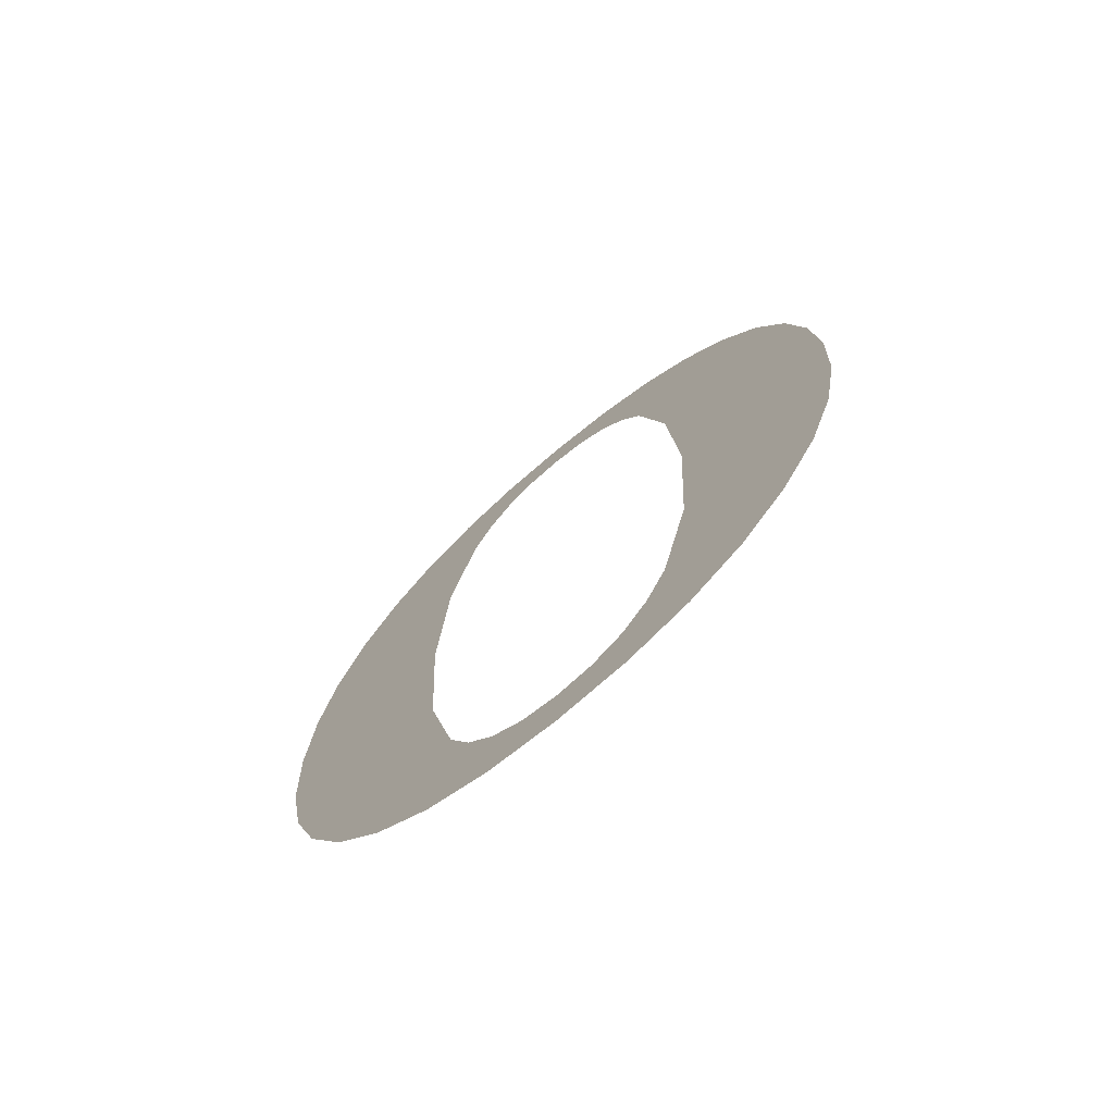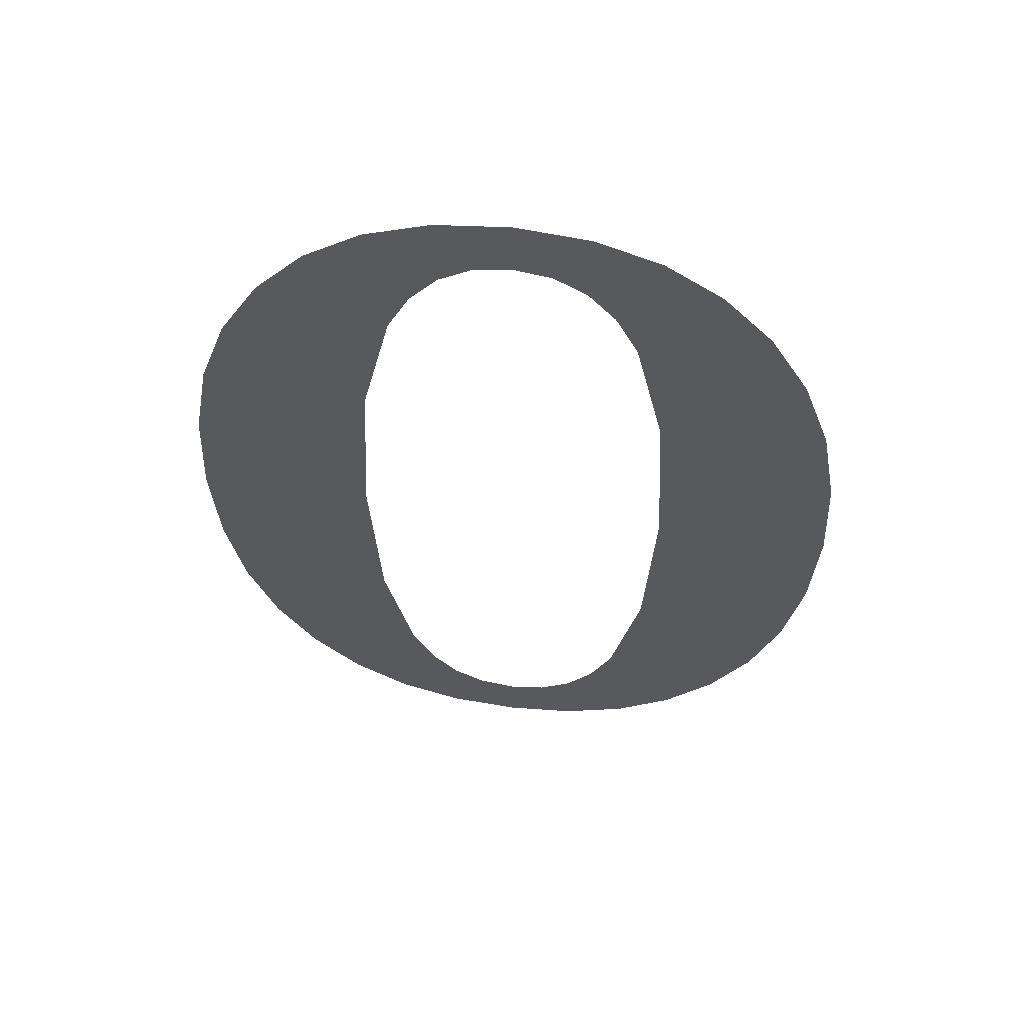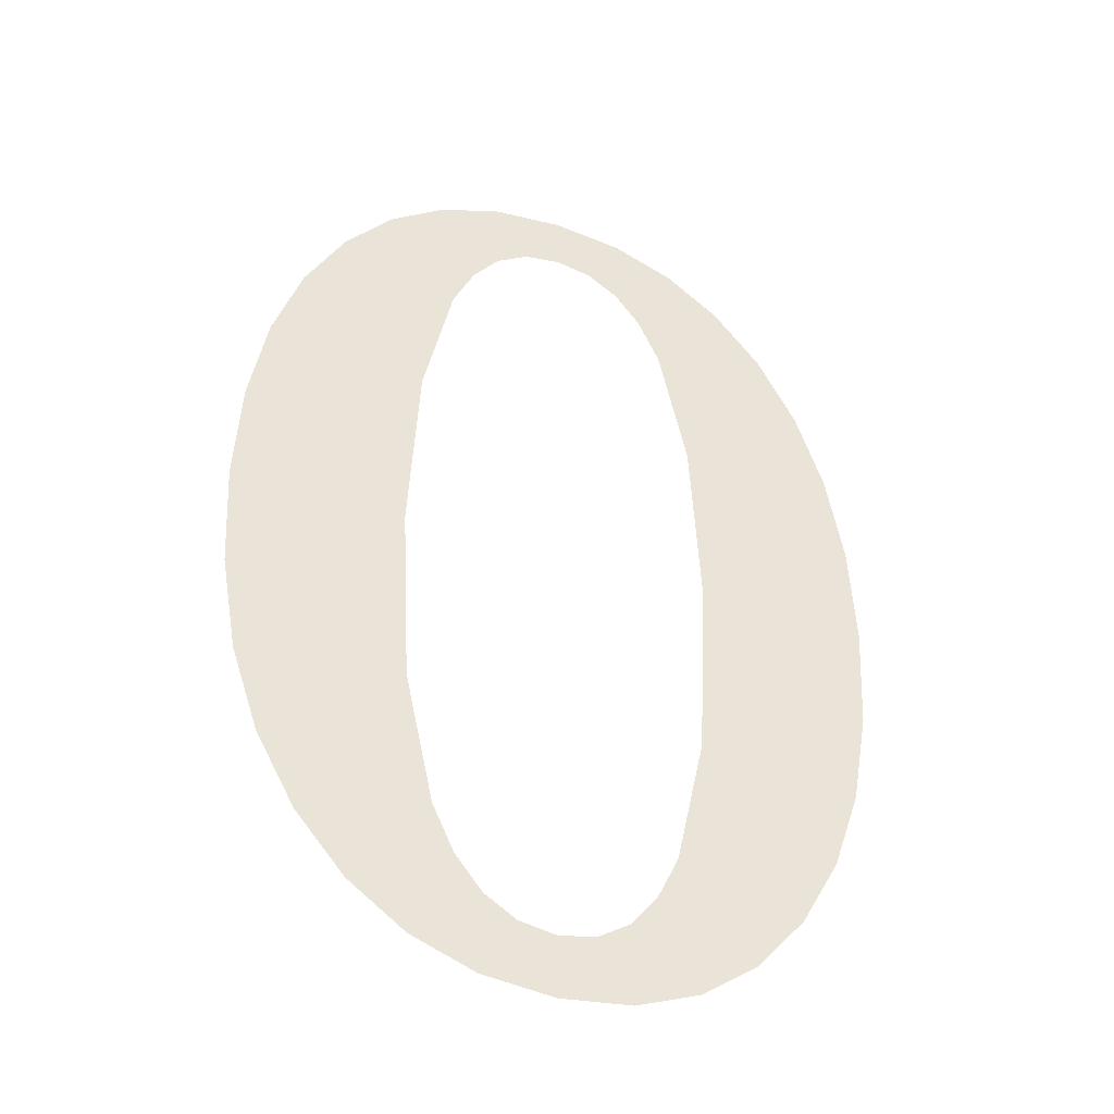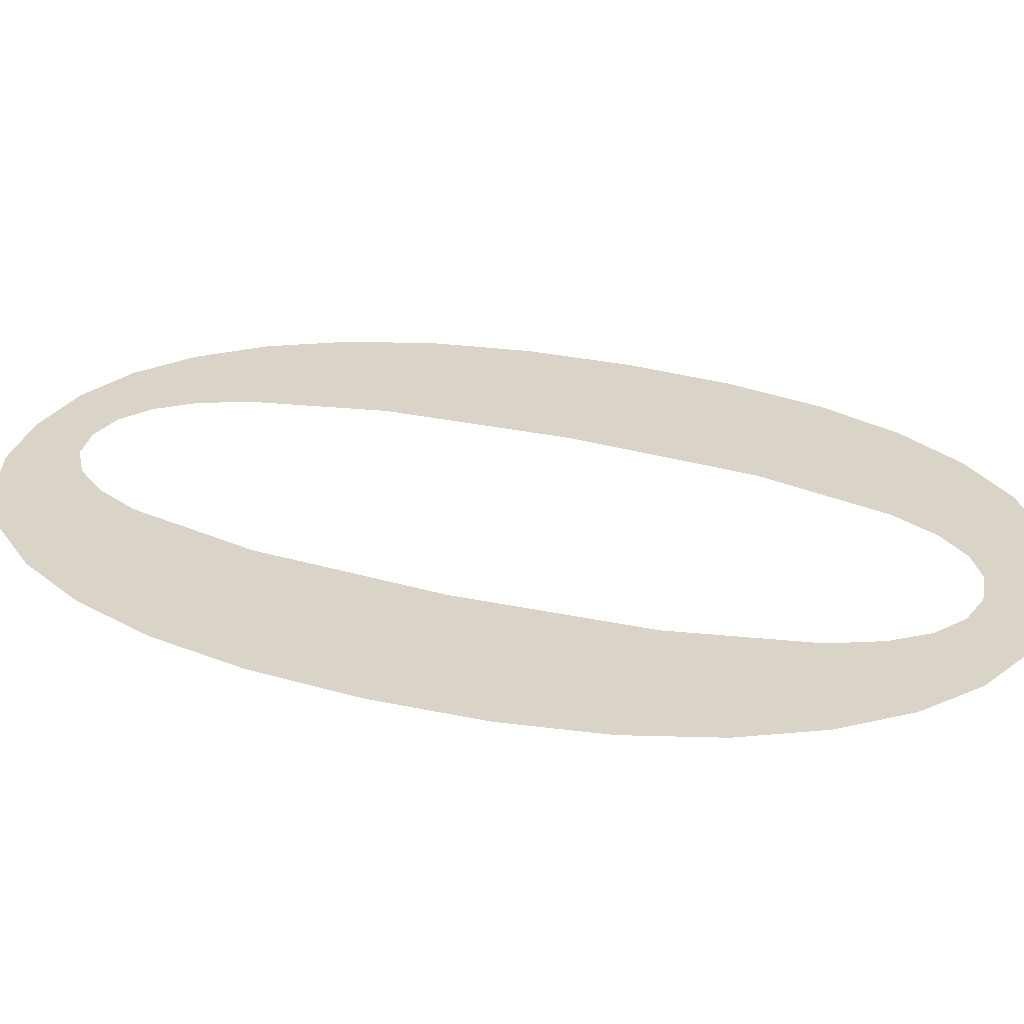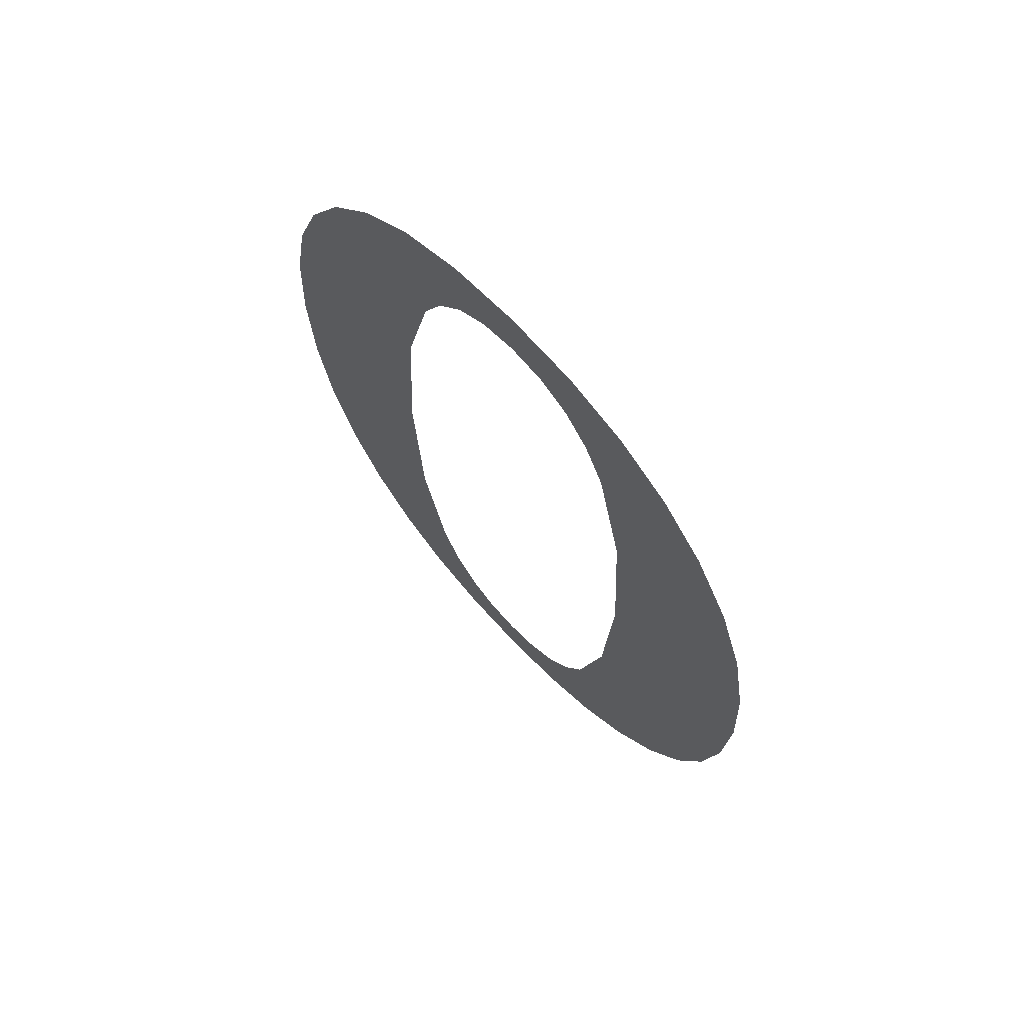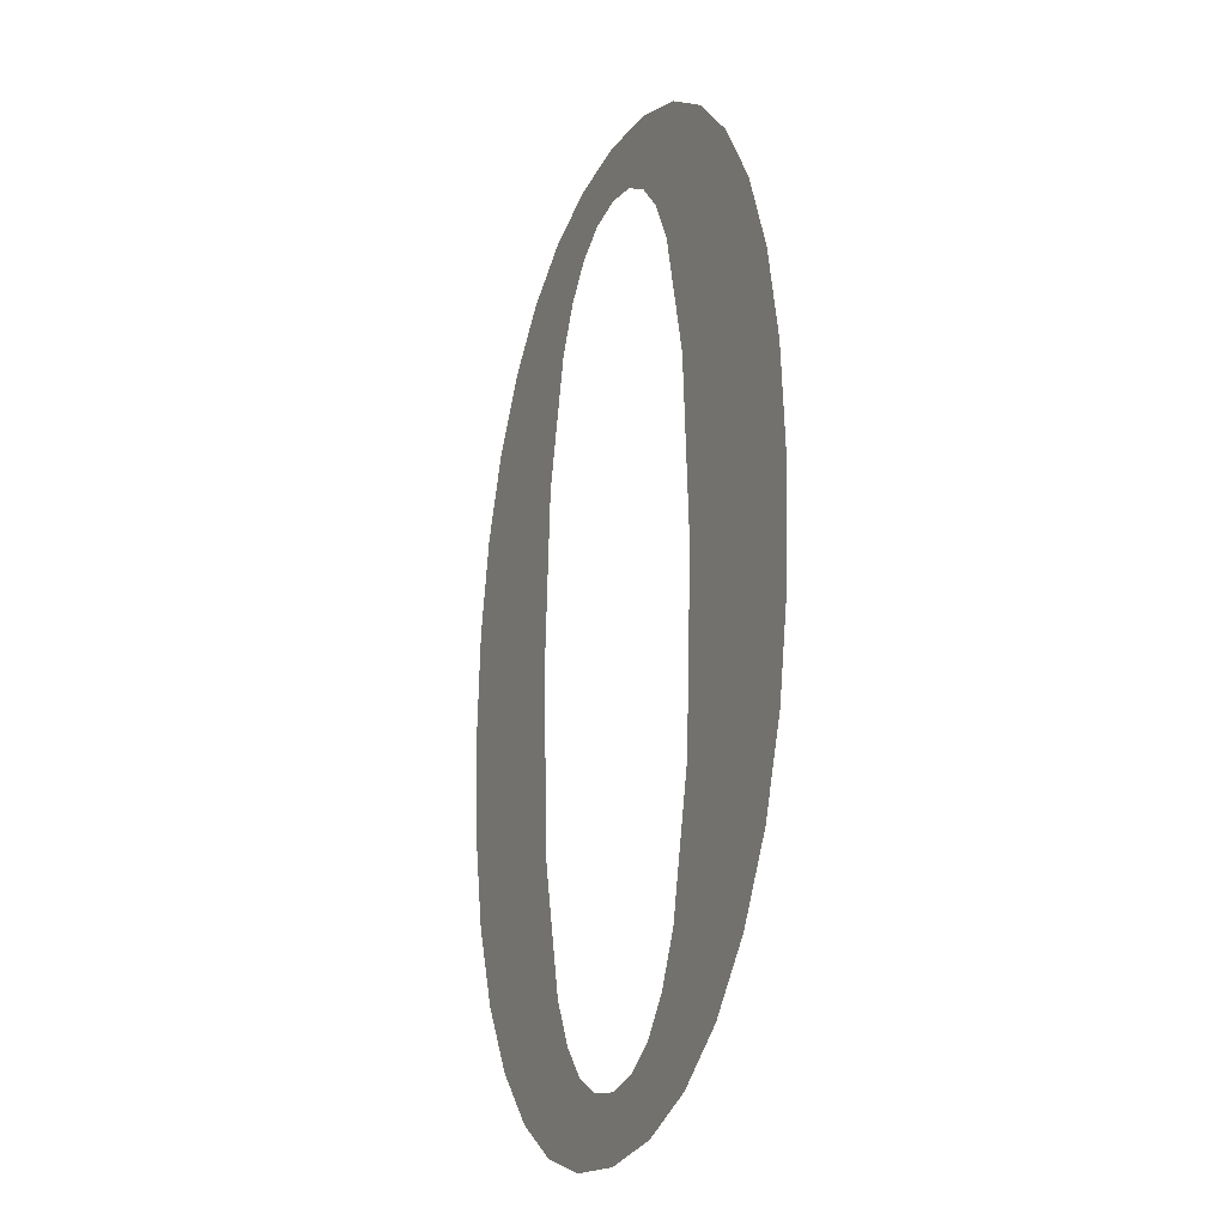
<metadata>
{"format":"obj","ext":"obj","renderer":"f3d","projection":"perspective","resolution":1024,"background":"white","views":[{"elev":-75.1,"azim":-140.2,"up":"+Z"},{"elev":59.9,"azim":7.2,"up":"+Z"},{"elev":-41.1,"azim":-21.8,"up":"+Z"},{"elev":28.8,"azim":111.0,"up":"+Y"},{"elev":70.6,"azim":46.6,"up":"+Z"},{"elev":-23.9,"azim":-114.2,"up":"+Z"}]}
</metadata>
<code>
o mesh10/mesh10-geometry#mesh10-geometry
v 0.1551 -0.1948 0.2968
v 0.1555 -0.1948 0.2878
v 0.1562 -0.1948 0.296
v 0.1553 -0.1948 0.2915
v 0.1551 -0.1948 0.2787
v 0.1547 -0.1948 0.2941
v 0.1562 -0.1948 0.2795
v 0.1553 -0.1948 0.284
v 0.1538 -0.1948 0.2973
v 0.1571 -0.1948 0.2949
v 0.1547 -0.1948 0.2814
v 0.1543 -0.1948 0.2951
v 0.1572 -0.1948 0.2806
v 0.1538 -0.1948 0.2782
v 0.1538 -0.1948 0.2957
v 0.1579 -0.1948 0.2935
v 0.1543 -0.1948 0.2804
v 0.1524 -0.1948 0.2975
v 0.1579 -0.1948 0.282
v 0.1538 -0.1948 0.2798
v 0.1531 -0.1948 0.2961
v 0.1585 -0.1948 0.2918
v 0.1524 -0.1948 0.278
v 0.1524 -0.1948 0.2963
v 0.1585 -0.1948 0.2837
v 0.1531 -0.1948 0.2794
v 0.151 -0.1948 0.2973
v 0.1588 -0.1948 0.2899
v 0.1524 -0.1948 0.2792
v 0.1517 -0.1948 0.2961
v 0.1588 -0.1948 0.2856
v 0.1517 -0.1948 0.2794
v 0.151 -0.1948 0.2957
v 0.159 -0.1948 0.2877
v 0.151 -0.1948 0.2782
v 0.1505 -0.1948 0.2951
v 0.151 -0.1948 0.2798
v 0.1497 -0.1948 0.2968
v 0.1505 -0.1948 0.2804
v 0.1501 -0.1948 0.2941
v 0.1497 -0.1948 0.2787
v 0.1495 -0.1948 0.2915
v 0.1501 -0.1948 0.2814
v 0.1486 -0.1948 0.296
v 0.1495 -0.1948 0.284
v 0.1493 -0.1948 0.2878
v 0.1486 -0.1948 0.2795
v 0.1477 -0.1948 0.2949
v 0.1476 -0.1948 0.2806
v 0.1469 -0.1948 0.2935
v 0.1469 -0.1948 0.282
v 0.1463 -0.1948 0.2918
v 0.1463 -0.1948 0.2837
v 0.146 -0.1948 0.2899
v 0.146 -0.1948 0.2856
v 0.1458 -0.1948 0.2877
f 1 2 3
f 2 1 4
f 3 2 1
f 4 1 2
f 5 3 2
f 2 3 5
f 4 1 6
f 6 1 4
f 7 3 5
f 5 3 7
f 5 2 8
f 8 2 5
f 6 1 9
f 9 1 6
f 7 10 3
f 3 10 7
f 5 8 11
f 11 8 5
f 6 9 12
f 12 9 6
f 13 10 7
f 7 10 13
f 5 11 14
f 14 11 5
f 12 9 15
f 15 9 12
f 13 16 10
f 10 16 13
f 14 11 17
f 17 11 14
f 15 9 18
f 18 9 15
f 19 16 13
f 13 16 19
f 14 17 20
f 20 17 14
f 15 18 21
f 21 18 15
f 19 22 16
f 16 22 19
f 14 20 23
f 23 20 14
f 21 18 24
f 24 18 21
f 25 22 19
f 19 22 25
f 23 20 26
f 26 20 23
f 24 18 27
f 27 18 24
f 25 28 22
f 22 28 25
f 23 26 29
f 29 26 23
f 24 27 30
f 30 27 24
f 31 28 25
f 25 28 31
f 23 29 32
f 32 29 23
f 30 27 33
f 33 27 30
f 28 31 34
f 34 31 28
f 23 32 35
f 35 32 23
f 33 27 36
f 36 27 33
f 35 32 37
f 37 32 35
f 36 27 38
f 38 27 36
f 35 37 39
f 39 37 35
f 36 38 40
f 40 38 36
f 35 39 41
f 41 39 35
f 40 38 42
f 42 38 40
f 41 39 43
f 43 39 41
f 42 38 44
f 44 38 42
f 41 43 45
f 45 43 41
f 42 44 46
f 46 44 42
f 41 45 47
f 47 45 41
f 47 46 44
f 44 46 47
f 47 45 46
f 46 45 47
f 47 44 48
f 48 44 47
f 47 48 49
f 49 48 47
f 49 48 50
f 50 48 49
f 49 50 51
f 51 50 49
f 51 50 52
f 52 50 51
f 51 52 53
f 53 52 51
f 53 52 54
f 54 52 53
f 53 54 55
f 55 54 53
f 55 54 56
f 56 54 55

</code>
